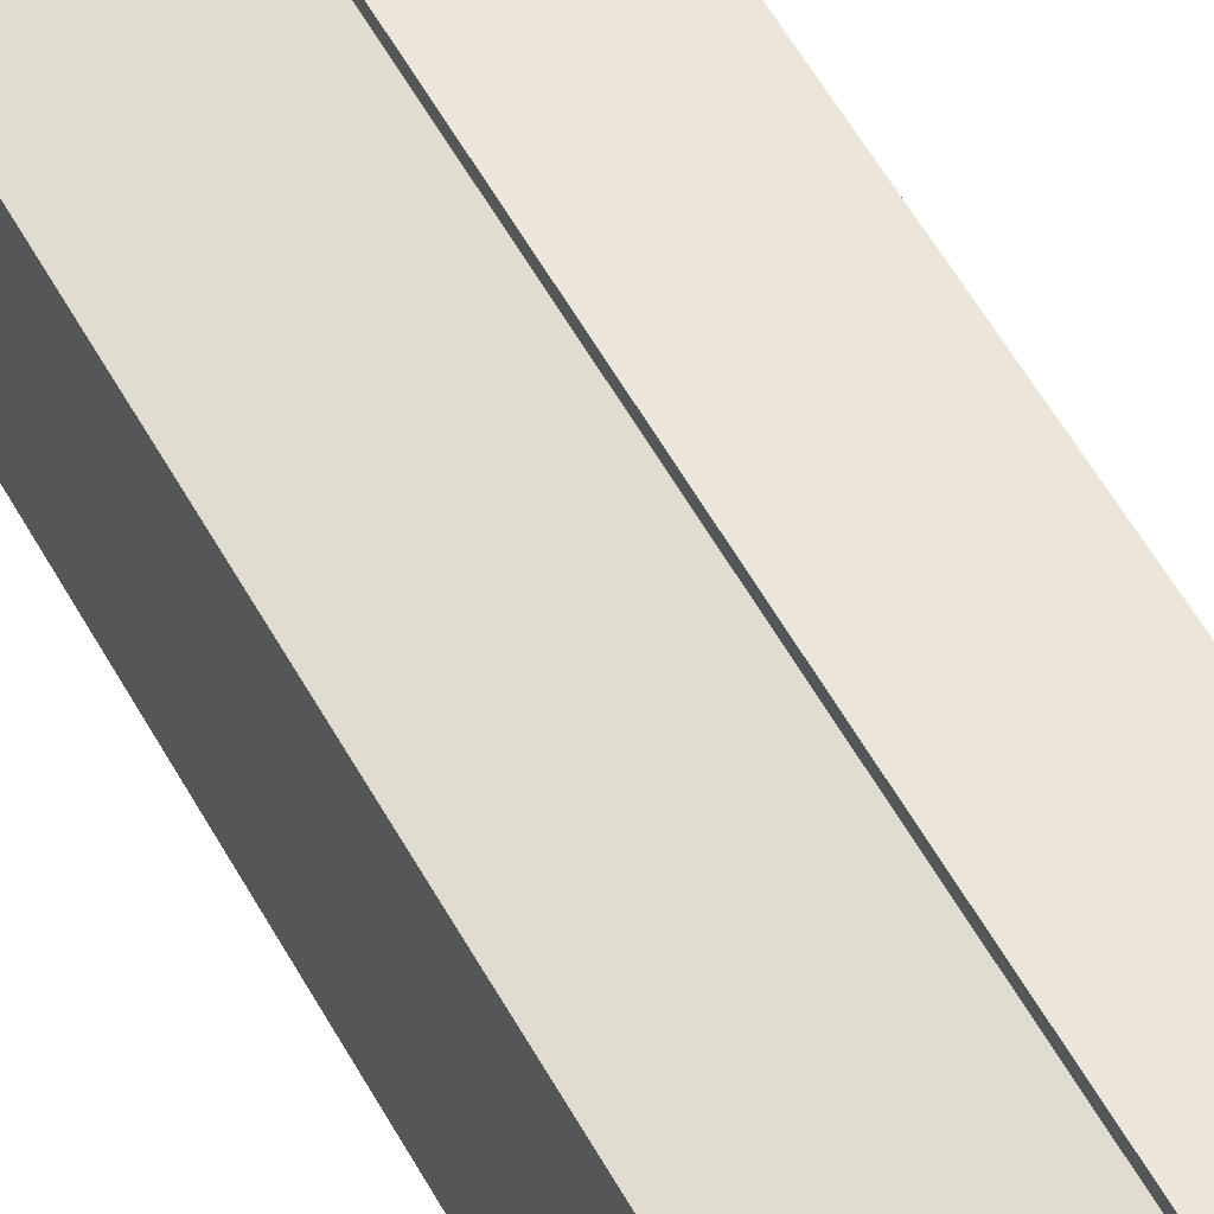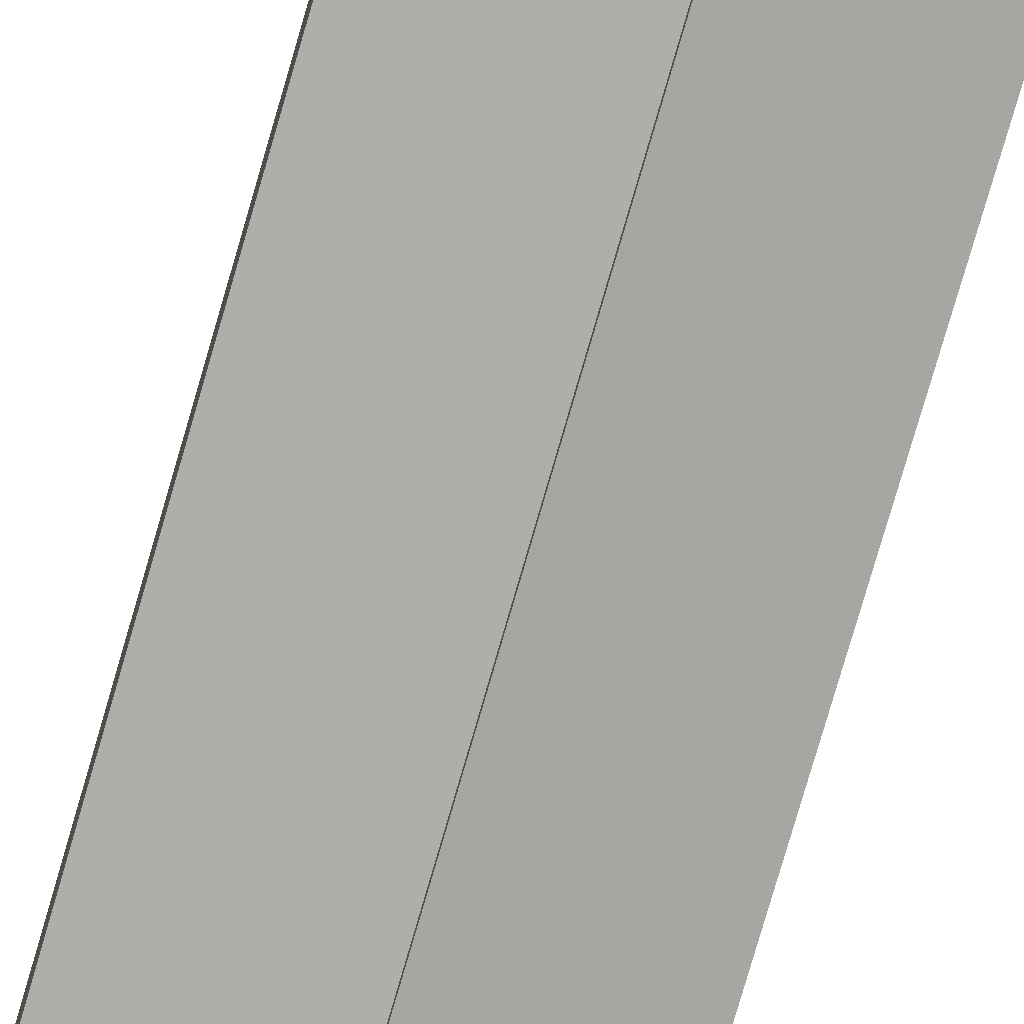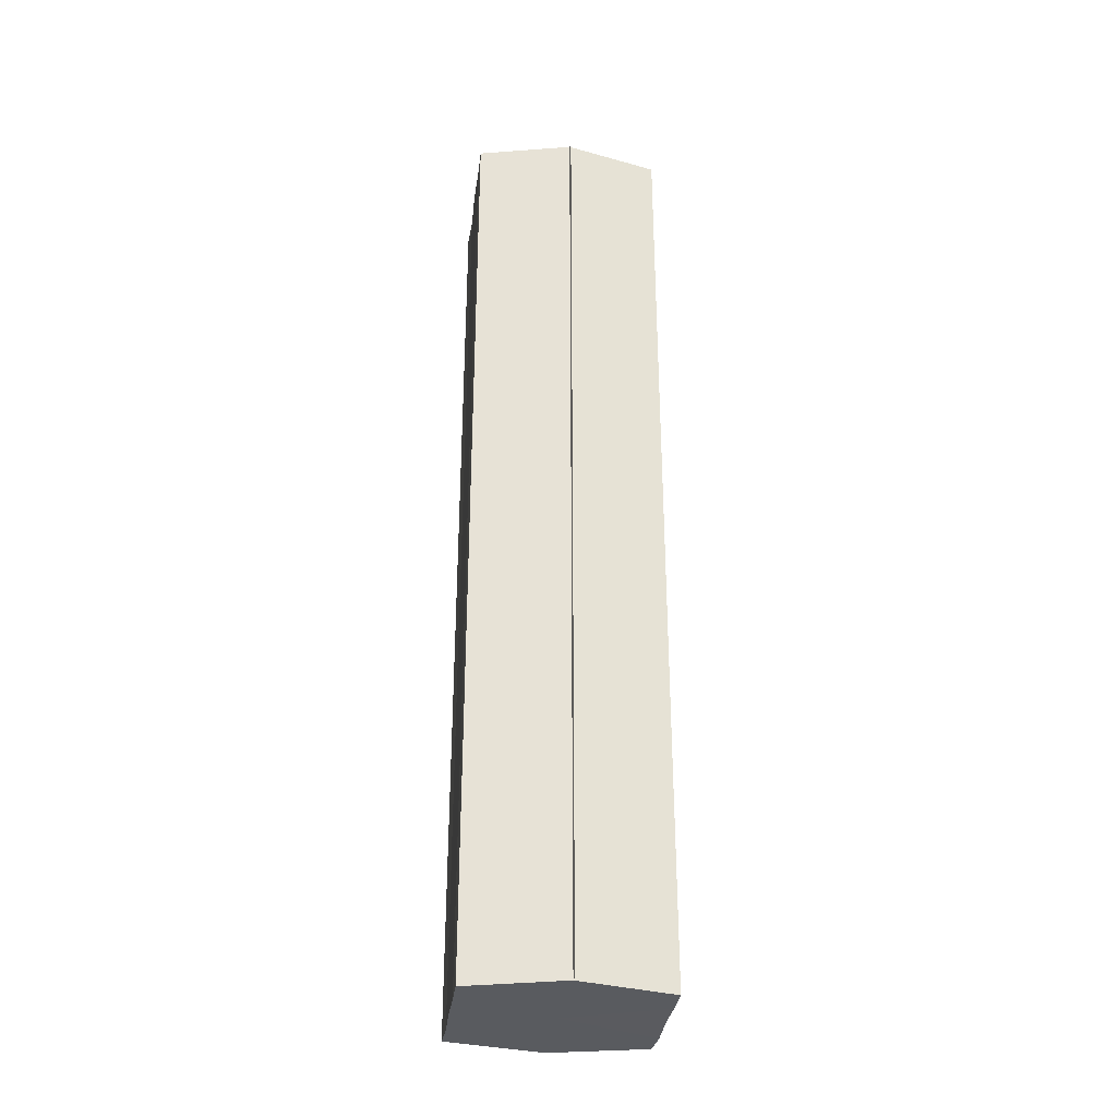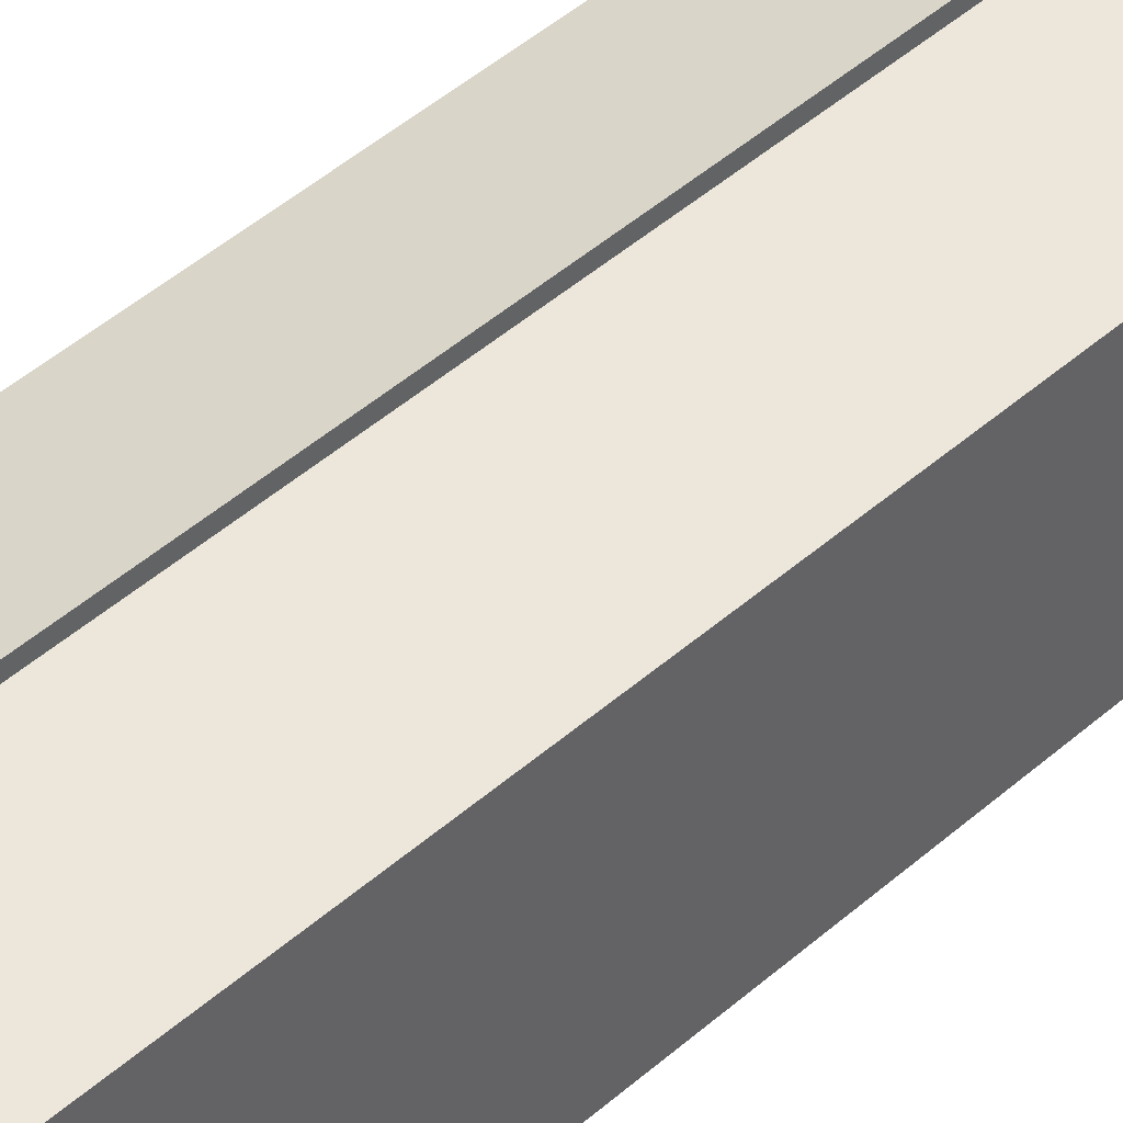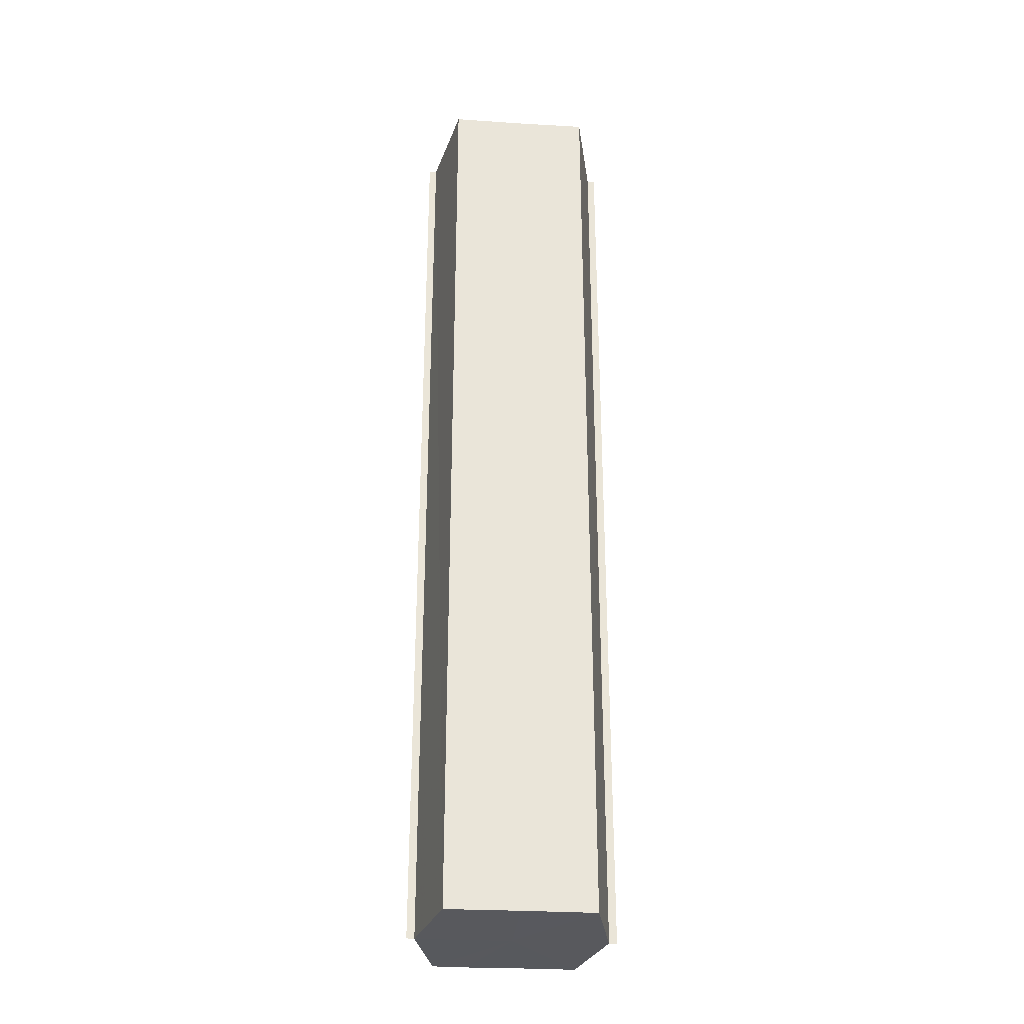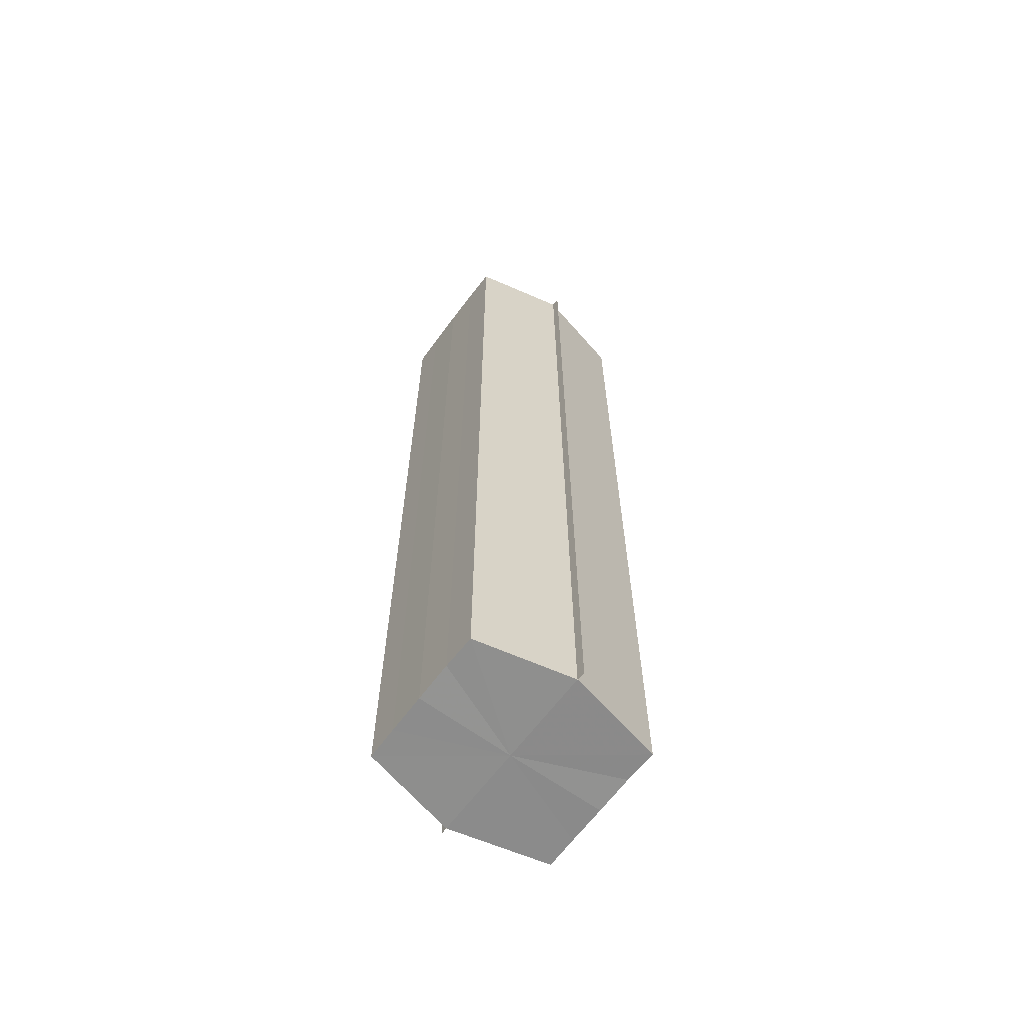
<metadata>
{"format":"obj","ext":"obj","renderer":"f3d","projection":"perspective","resolution":1024,"background":"white","views":[{"elev":55.6,"azim":151.6,"up":"+Z"},{"elev":-77.9,"azim":163.8,"up":"+Z"},{"elev":-32.6,"azim":172.5,"up":"+Y"},{"elev":43.3,"azim":-136.6,"up":"+Z"},{"elev":-30.1,"azim":-95.0,"up":"+Y"},{"elev":-64.3,"azim":-36.6,"up":"+Y"}]}
</metadata>
<code>
o 1358
v 2229 1876 7.804
v 2229 1876 7.805
v 2229 1876 7.804
v 2229 1876 7.807
v 2229 1876 7.807
v 2229 1876 7.81
v 2229 1876 7.81
v 2229 1876 7.814
v 2229 1876 7.814
v 2229 1876 7.819
v 2229 1876 7.819
v 2229 1876 7.822
v 2229 1876 7.822
v 2229 1876 7.824
v 2229 1876 7.824
v 2229 1876 7.825
v 2229 1876 7.825
v 2229 1876 7.825
v 2229 1876 7.822
v 2229 1876 7.822
v 2229 1876 7.819
v 2229 1876 7.819
v 2229 1876 7.814
v 2229 1876 7.814
v 2229 1876 7.81
v 2229 1876 7.81
v 2229 1876 7.807
v 2229 1876 7.807
v 2229 1876 7.805
v 2229 1876 7.805
v 2229 1876 7.814
v 2229 1876 7.807
v 2229 1876 7.81
v 2229 1876 7.807
v 2229 1876 7.814
v 2229 1876 7.81
v 2229 1876 7.819
v 2229 1876 7.814
v 2229 1876 7.822
v 2229 1876 7.819
v 2229 1876 7.822
v 2229 1876 7.824
v 2229 1876 7.822
v 2229 1876 7.824
v 2229 1876 7.825
v 2229 1876 7.819
v 2229 1876 7.822
v 2229 1876 7.825
v 2229 1876 7.824
v 2229 1876 7.814
v 2229 1876 7.819
v 2229 1876 7.822
v 2229 1876 7.822
v 2229 1876 7.81
v 2229 1876 7.814
v 2229 1876 7.819
v 2229 1876 7.819
v 2229 1876 7.807
v 2229 1876 7.81
v 2229 1876 7.814
v 2229 1876 7.814
v 2229 1876 7.81
v 2229 1876 7.81
v 2229 1876 7.807
v 2229 1876 7.807
v 2229 1876 7.805
v 2229 1876 7.807
v 2229 1876 7.805
v 2229 1876 7.804
v 2229 1876 7.804
v 2229 1876 7.804
v 2229 1876 7.814
v 2229 1876 7.805
v 2229 1876 7.807
v 2229 1876 7.807
v 2229 1876 7.81
v 2229 1876 7.81
v 2229 1876 7.814
v 2229 1876 7.814
v 2229 1876 7.819
v 2229 1876 7.819
v 2229 1876 7.822
v 2229 1876 7.822
v 2229 1876 7.824
f 1 2 3
f 4 2 5
f 6 4 7
f 8 6 9
f 10 8 11
f 12 10 13
f 14 12 15
f 14 16 15
f 15 17 18
f 15 19 20
f 20 21 22
f 22 23 24
f 24 25 26
f 26 27 28
f 28 29 30
f 3 29 30
f 31 32 29
f 31 33 32
f 31 29 34
f 31 35 33
f 31 34 36
f 31 37 35
f 31 36 38
f 31 39 37
f 31 38 40
f 31 40 41
f 31 42 39
f 31 41 42
f 43 42 44
f 45 42 44
f 46 47 43
f 48 49 45
f 50 51 46
f 52 49 53
f 54 55 50
f 56 52 57
f 58 59 54
f 60 56 61
f 62 60 63
f 64 62 65
f 66 67 58
f 68 64 66
f 68 69 66
f 66 70 71
f 72 73 74
f 72 75 73
f 72 74 76
f 72 77 75
f 72 76 78
f 72 79 77
f 72 78 80
f 72 81 79
f 72 80 82
f 72 83 81
f 72 82 84
f 72 84 83

</code>
